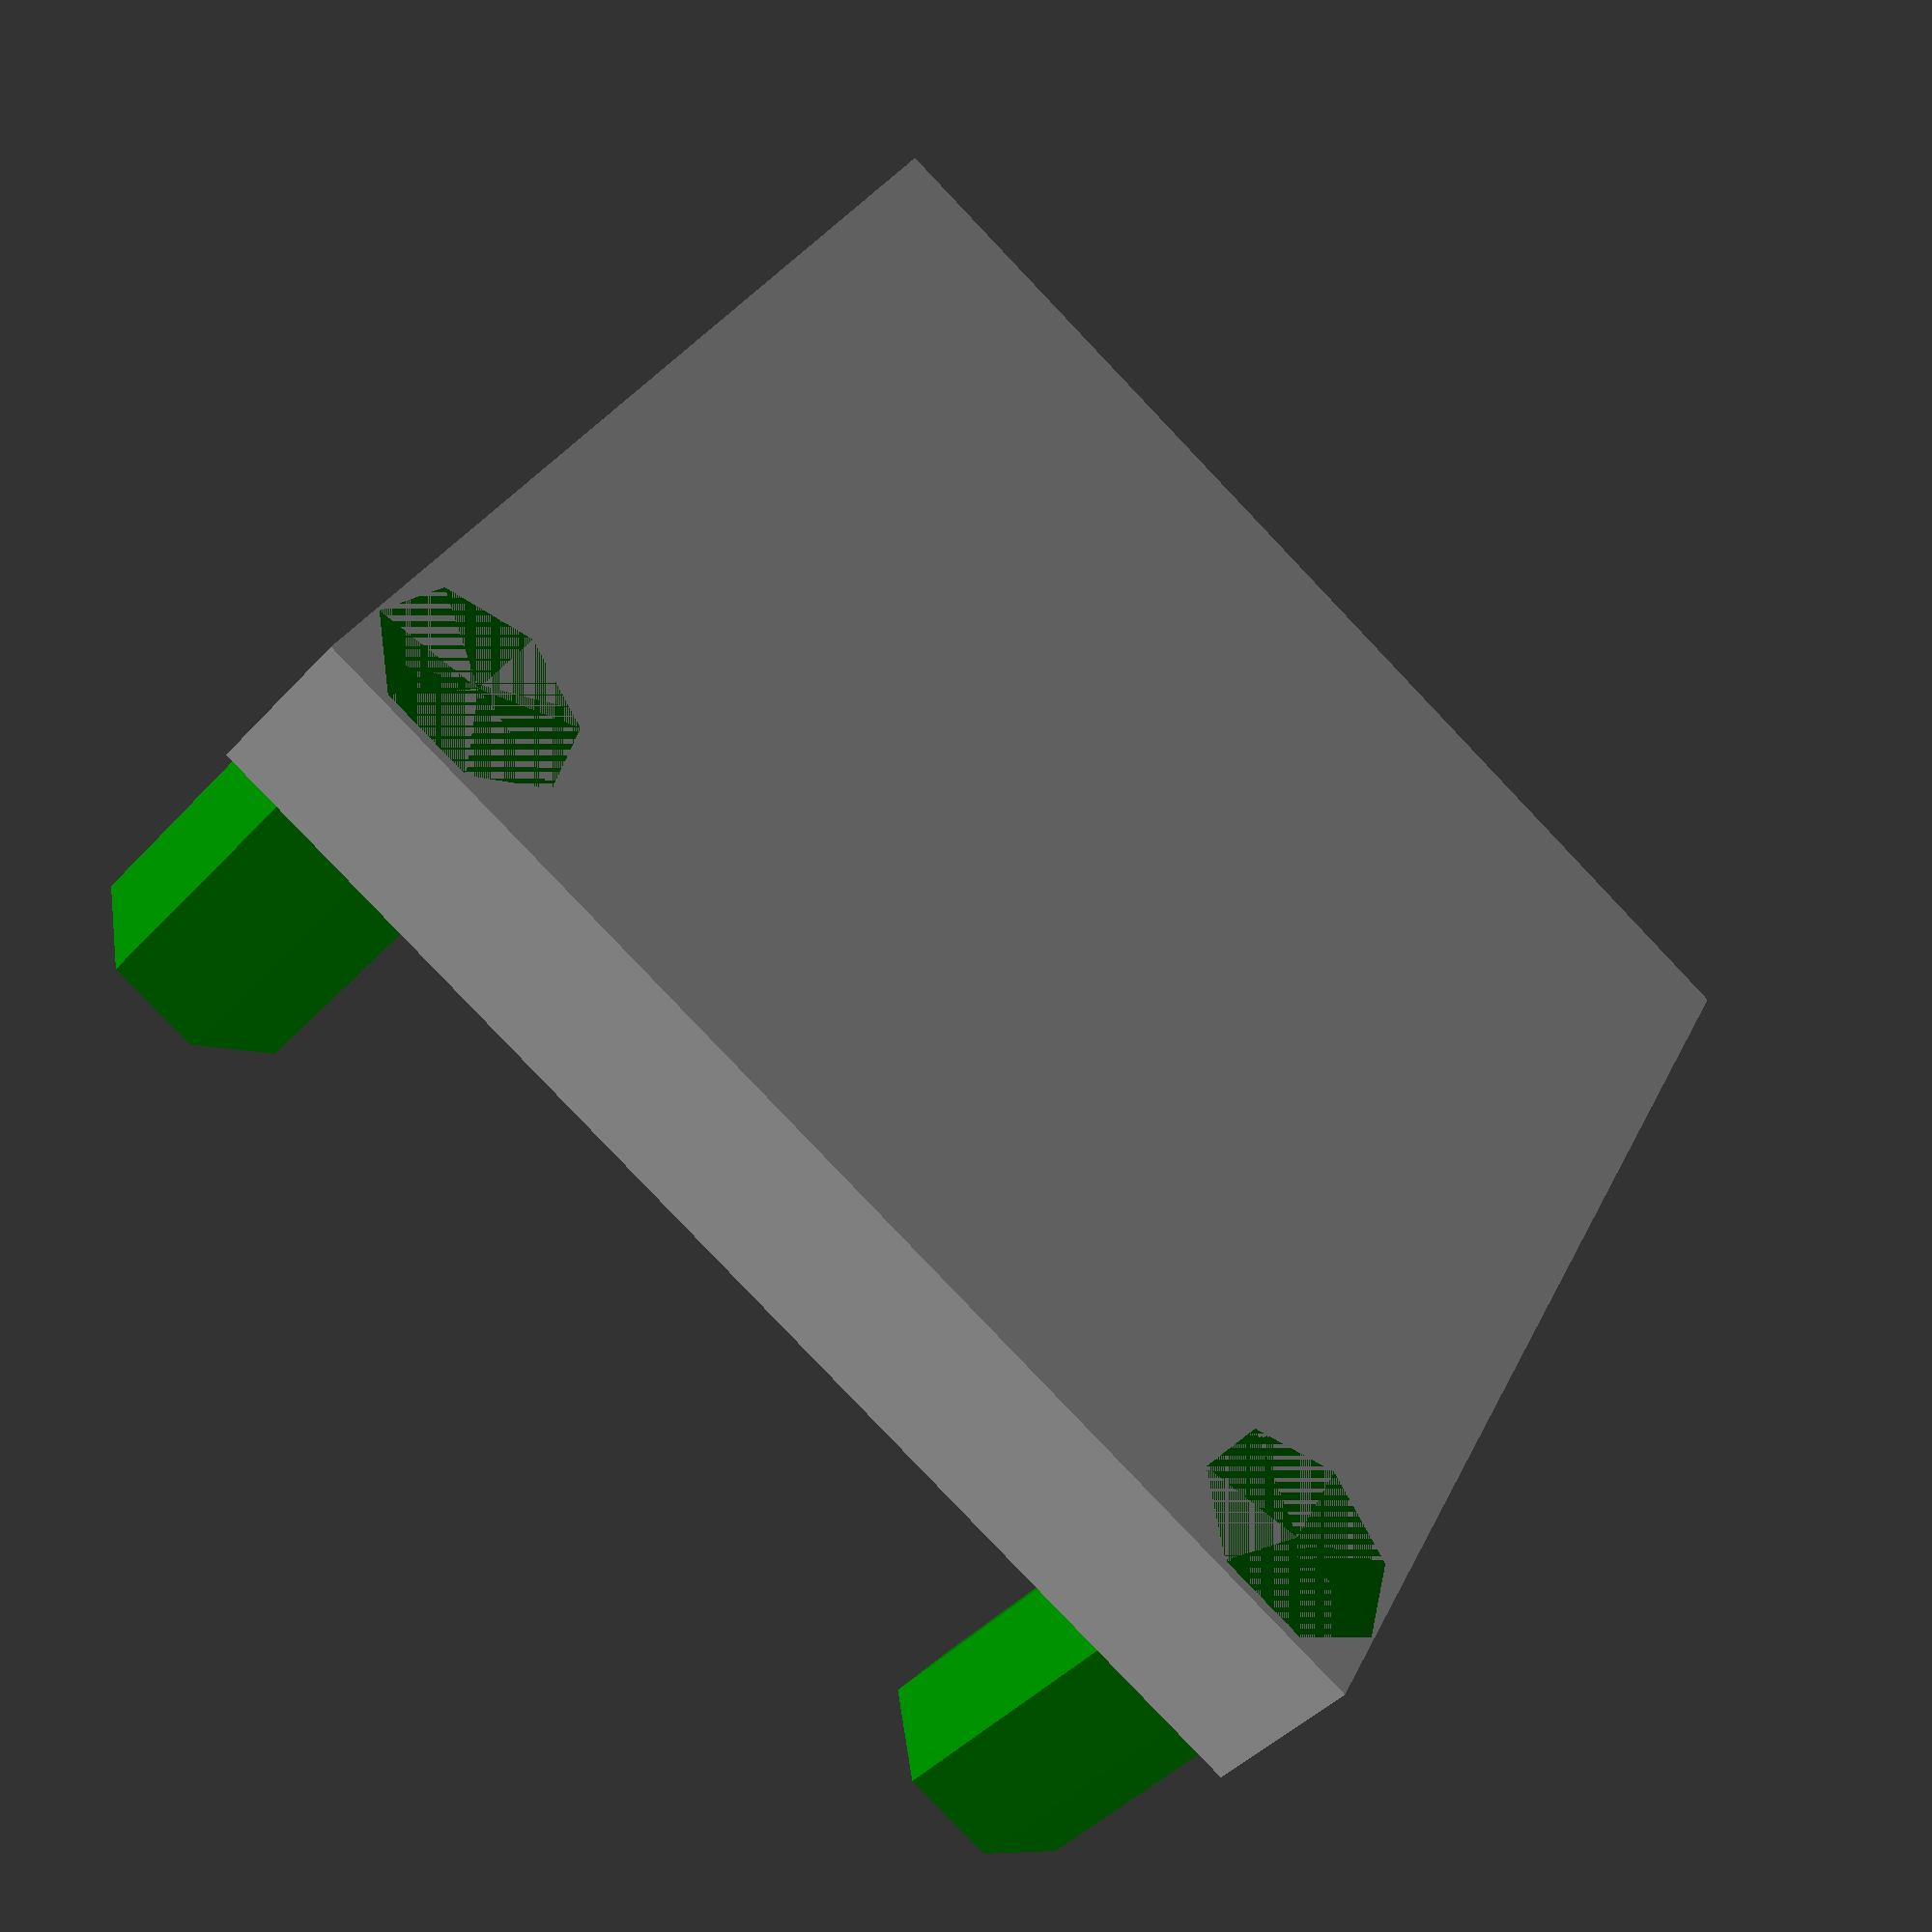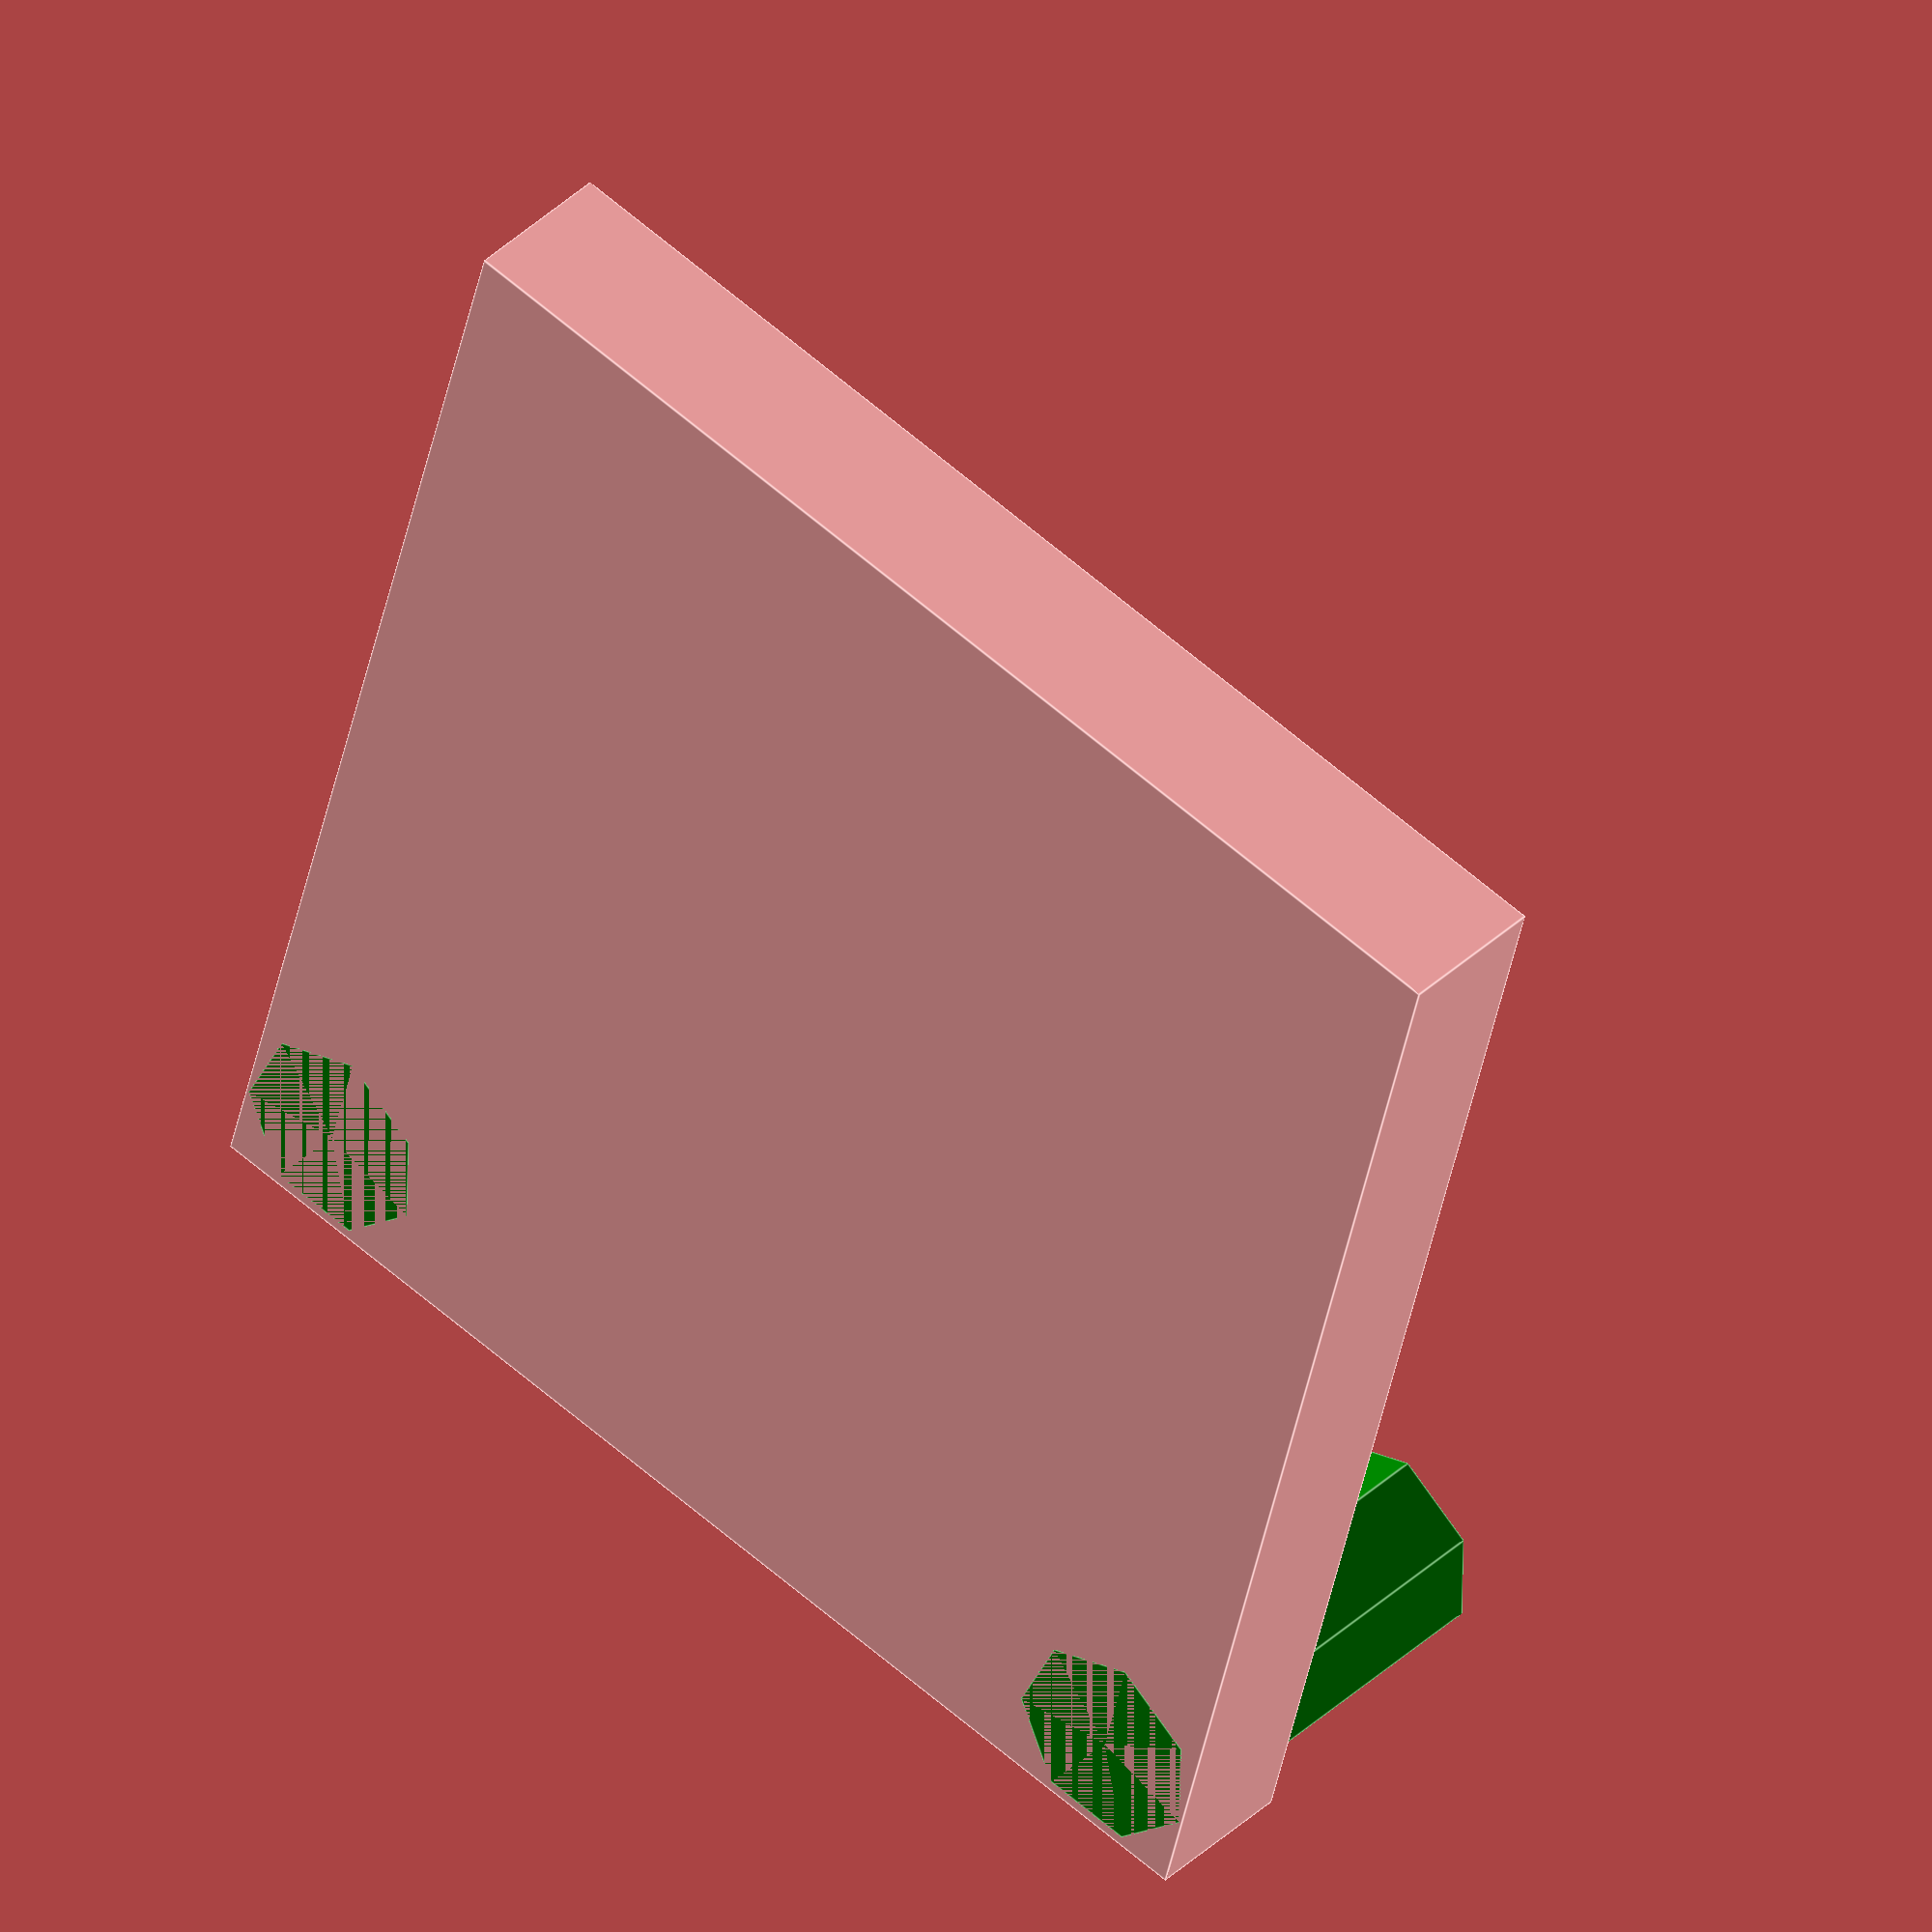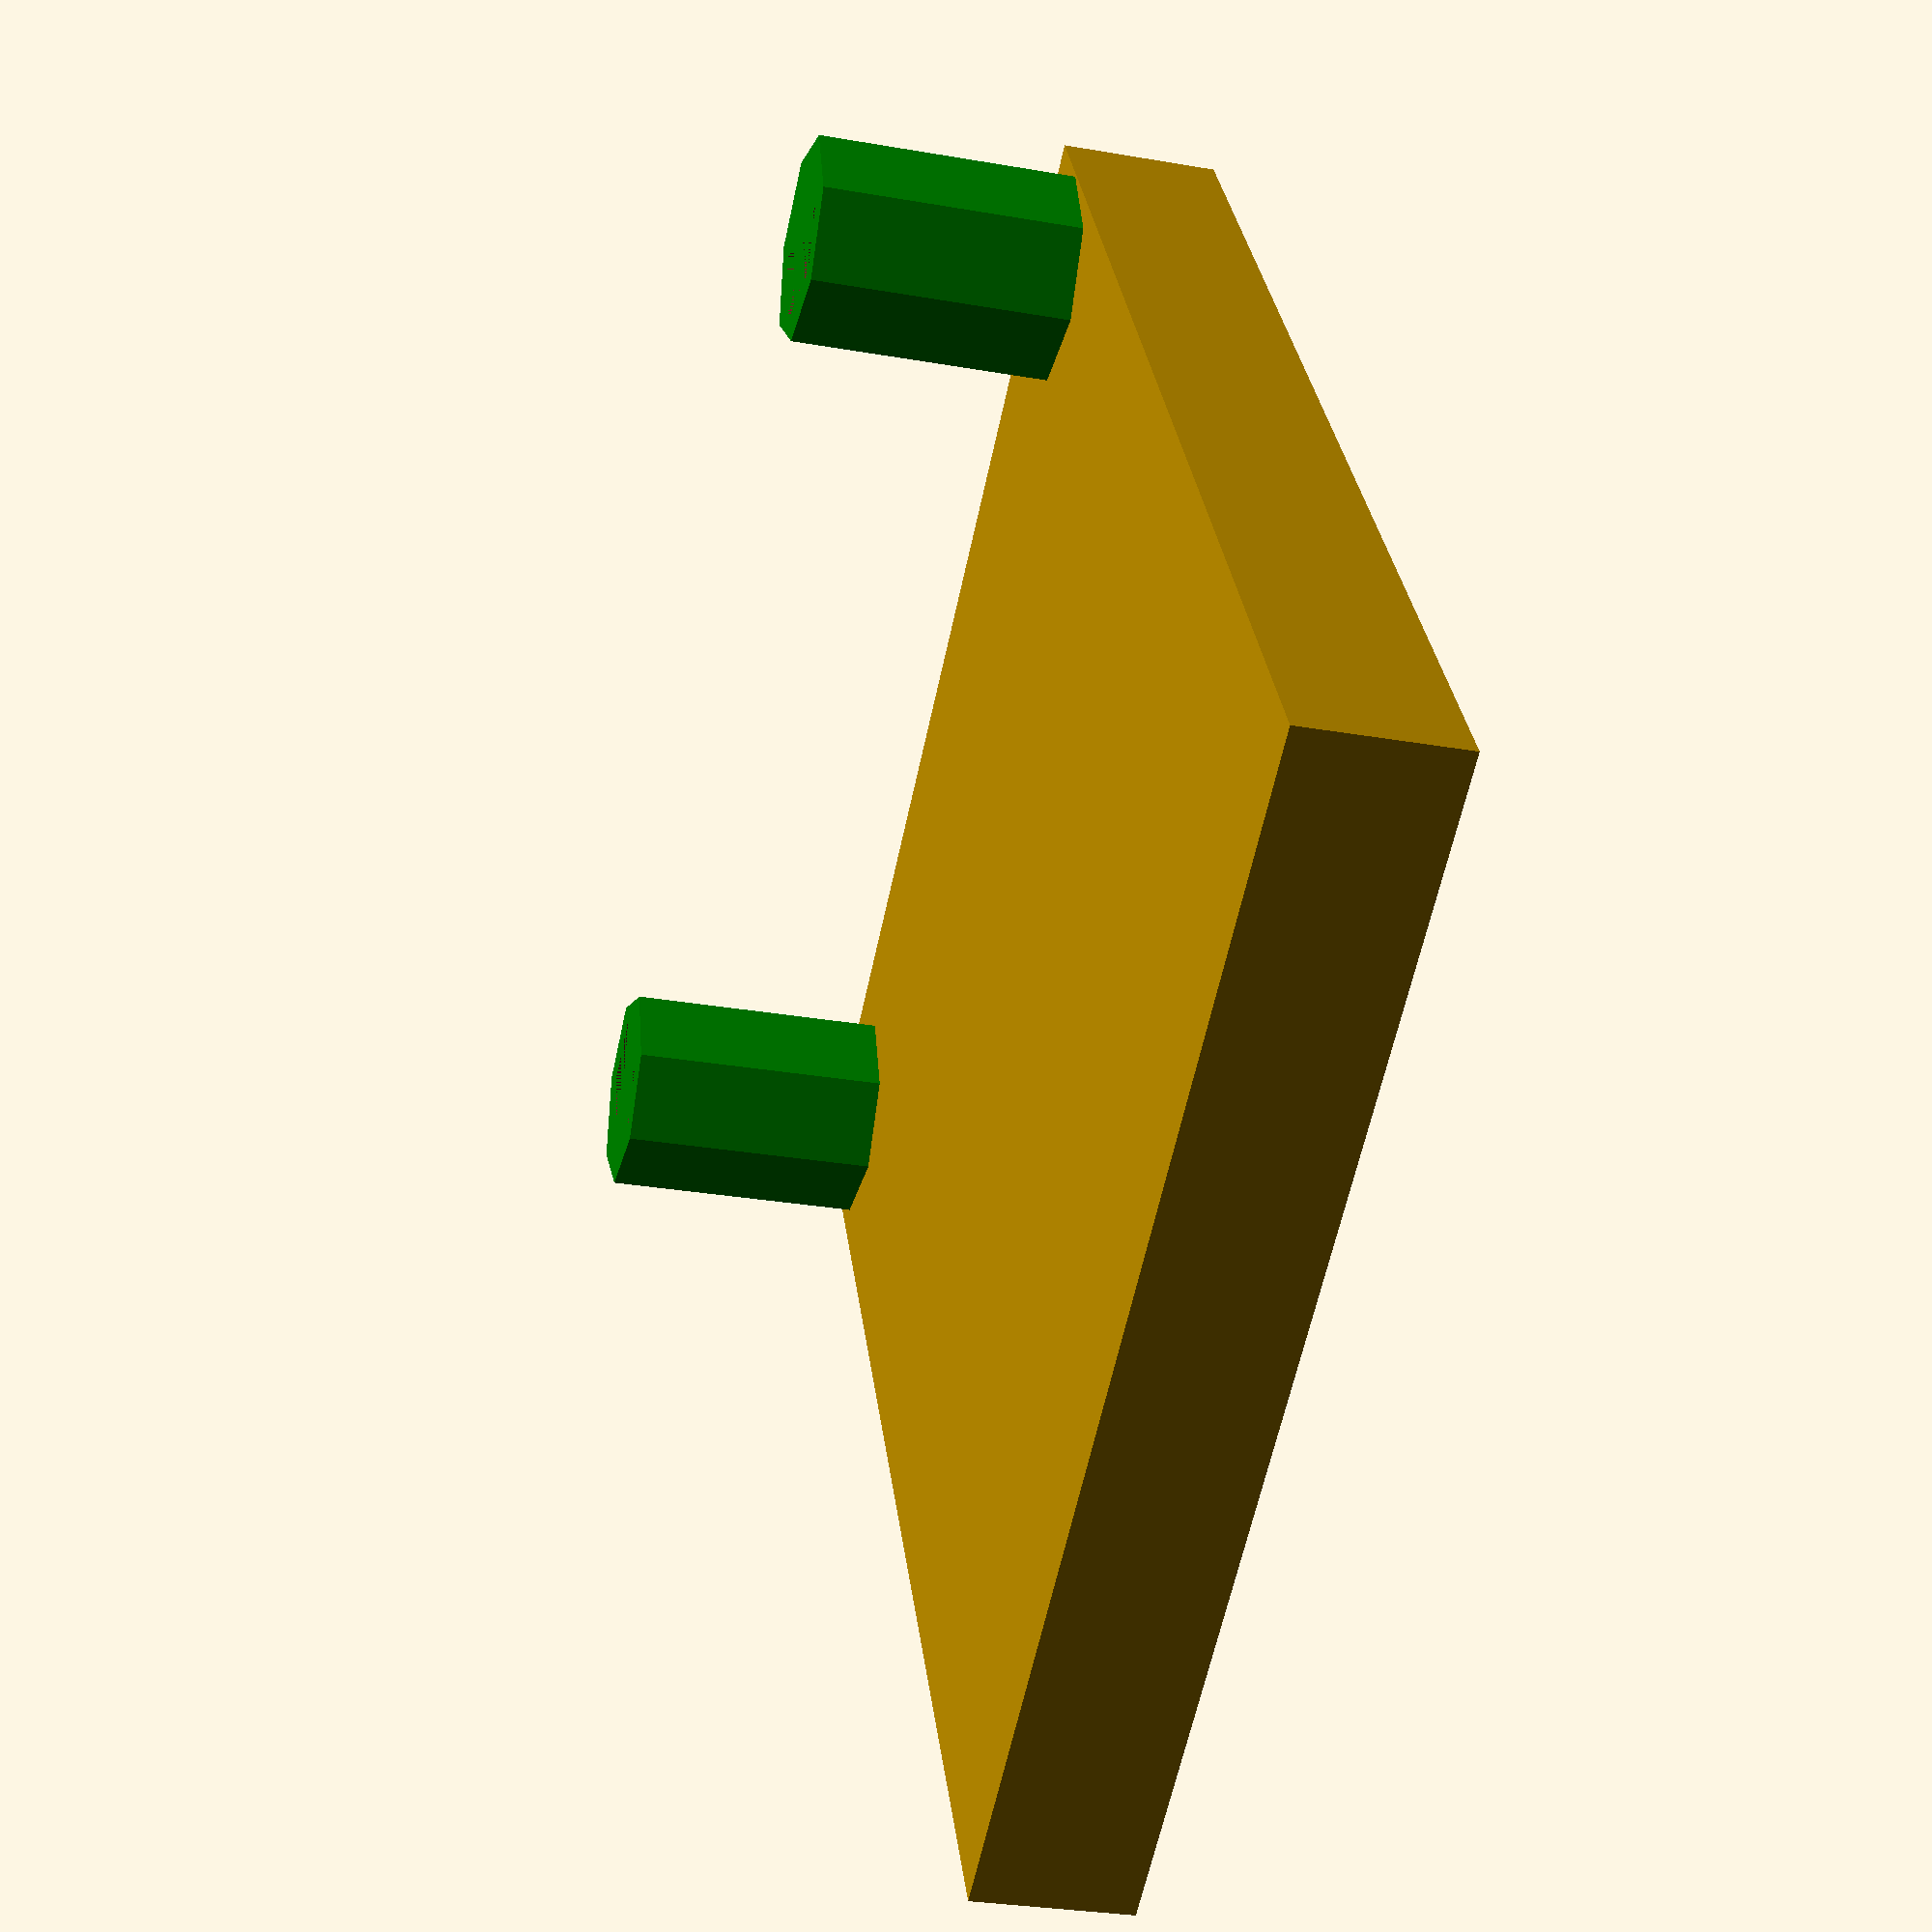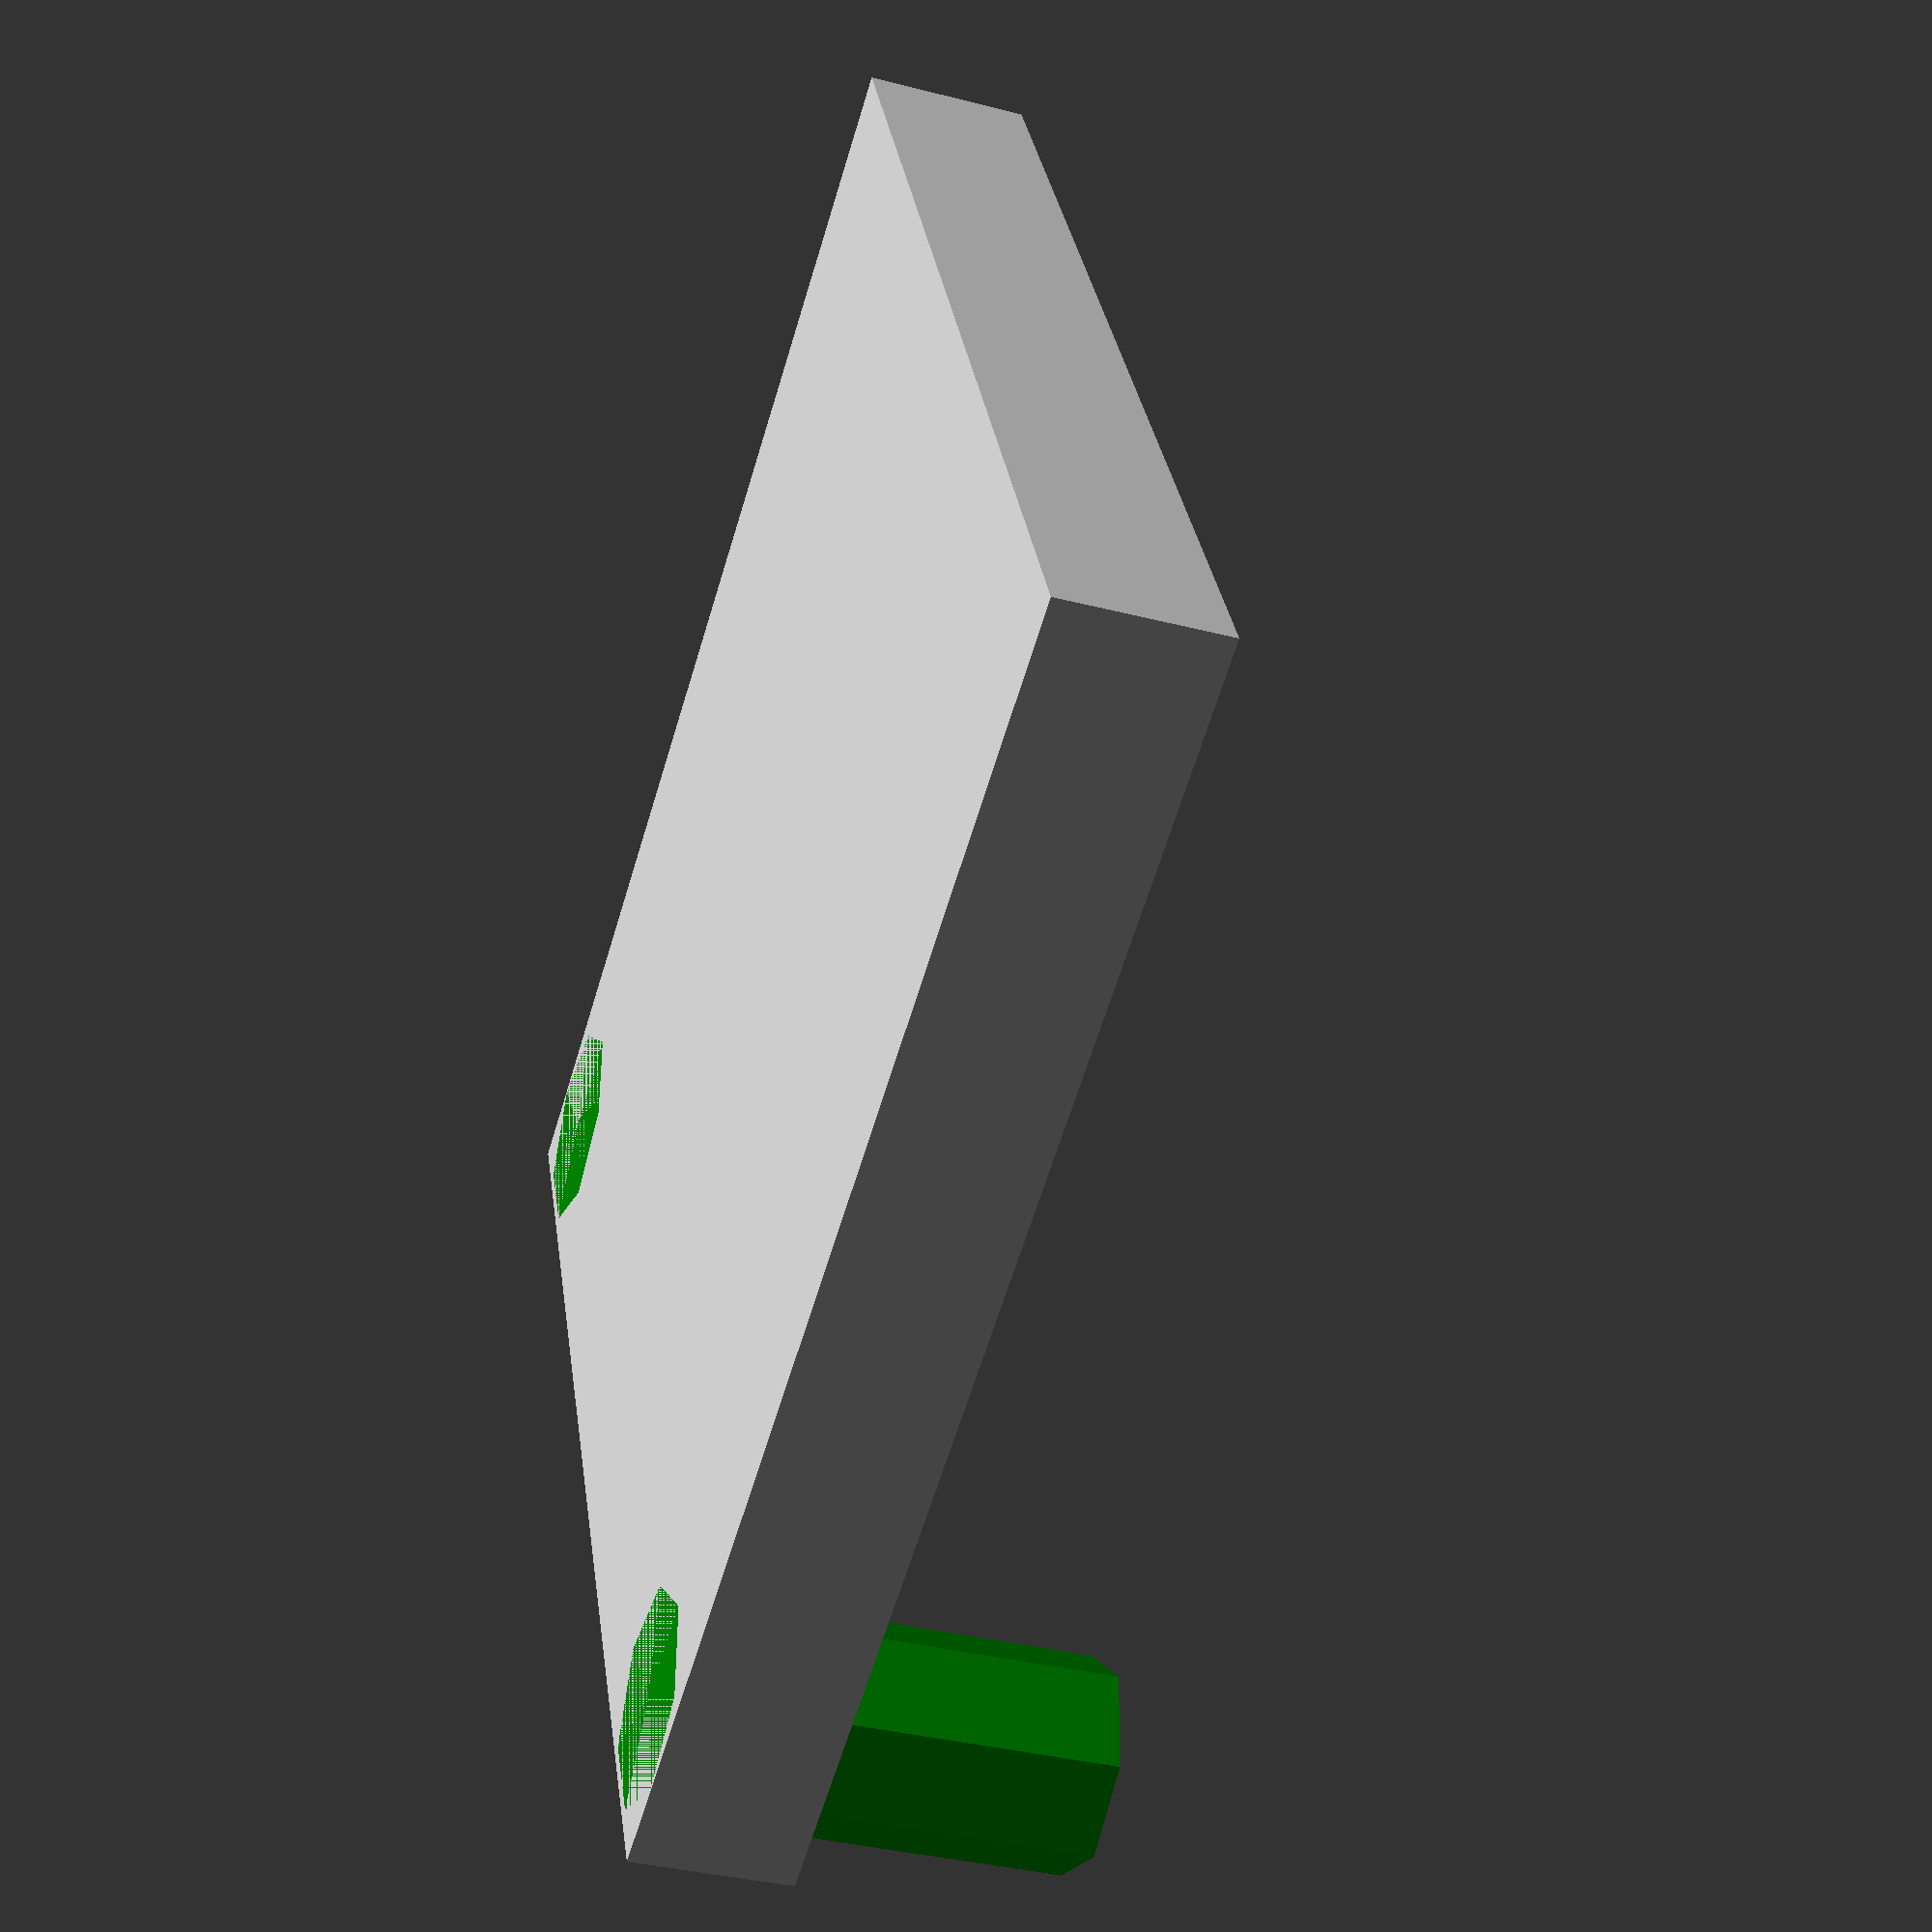
<openscad>
module df_player_pro_mount(){
    
    LENGTH = 24.5;
    WIDTH = 23;
    DEPTH = 3;
    MOUNTING_POST_DIAMETER = 4;
    MOUNTING_HOLE_DIAMETER = 3;
    
    difference(){
        
        union(){
            cube([LENGTH,WIDTH,DEPTH]);
            
            color("green"){
                translate([MOUNTING_POST_DIAMETER/2,(WIDTH-19)/2,0]){
                    cylinder(r=MOUNTING_POST_DIAMETER/2,h=DEPTH+5);
                }
                
                translate([MOUNTING_POST_DIAMETER/2,WIDTH-((WIDTH-19)/2),0]){
                    cylinder(r=MOUNTING_POST_DIAMETER/2,h=DEPTH+5);
                }
            }
        }
        
        // mounting holes
        translate([MOUNTING_POST_DIAMETER/2,(WIDTH-19)/2,DEPTH]){
            cylinder(r=MOUNTING_HOLE_DIAMETER/2,h=DEPTH+2);
        }
        
        translate([MOUNTING_POST_DIAMETER/2,WIDTH-((WIDTH-19)/2),DEPTH]){
            cylinder(r=MOUNTING_HOLE_DIAMETER/2,h=DEPTH+2);
        }
    }
}

df_player_pro_mount();
</openscad>
<views>
elev=43.3 azim=242.4 roll=141.1 proj=p view=wireframe
elev=321.5 azim=255.7 roll=220.1 proj=o view=edges
elev=30.6 azim=60.1 roll=76.0 proj=p view=wireframe
elev=216.6 azim=24.7 roll=288.5 proj=p view=solid
</views>
